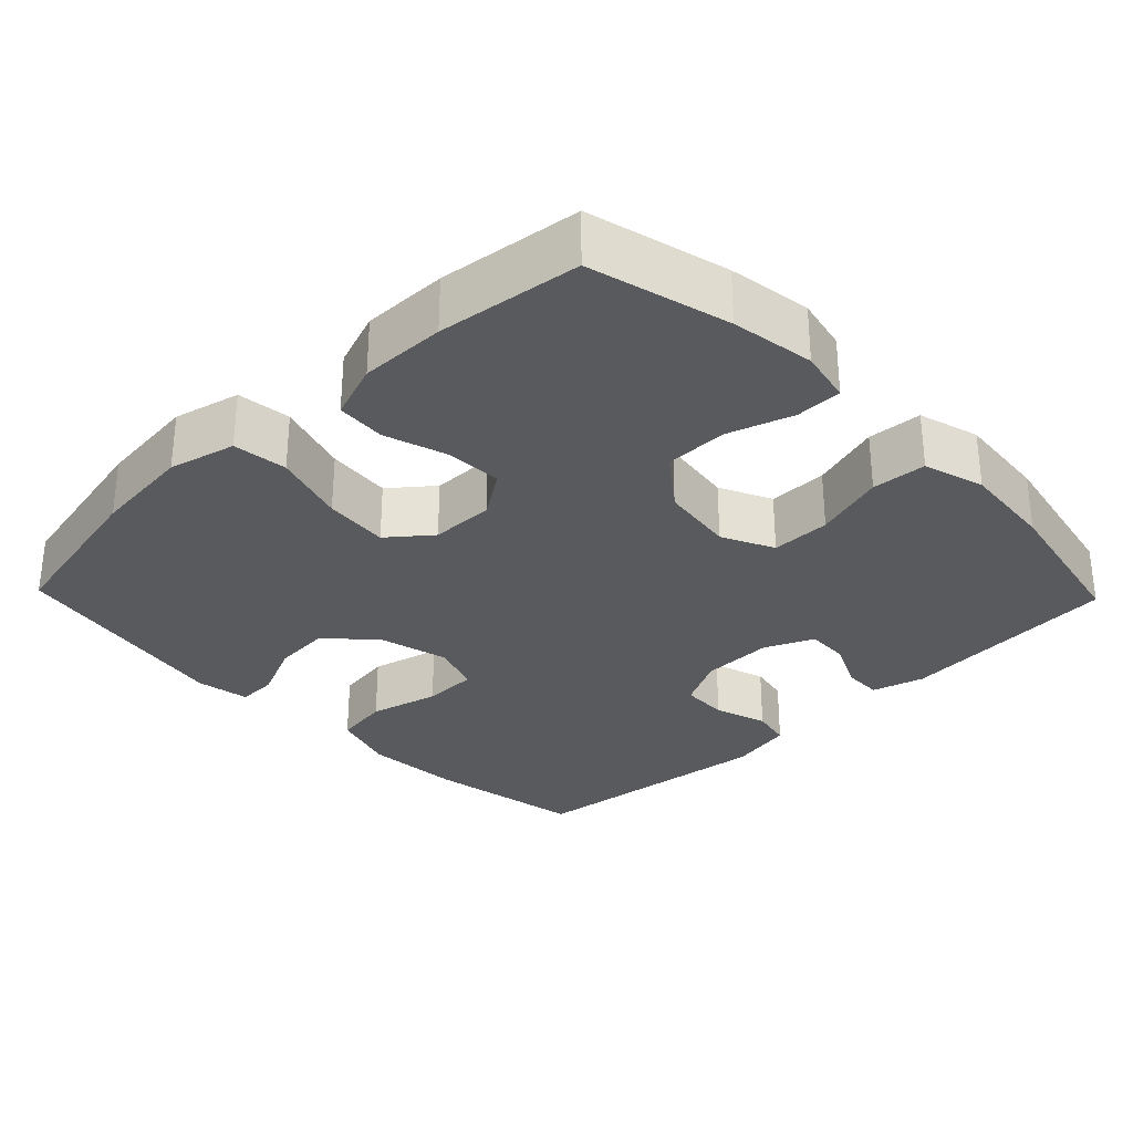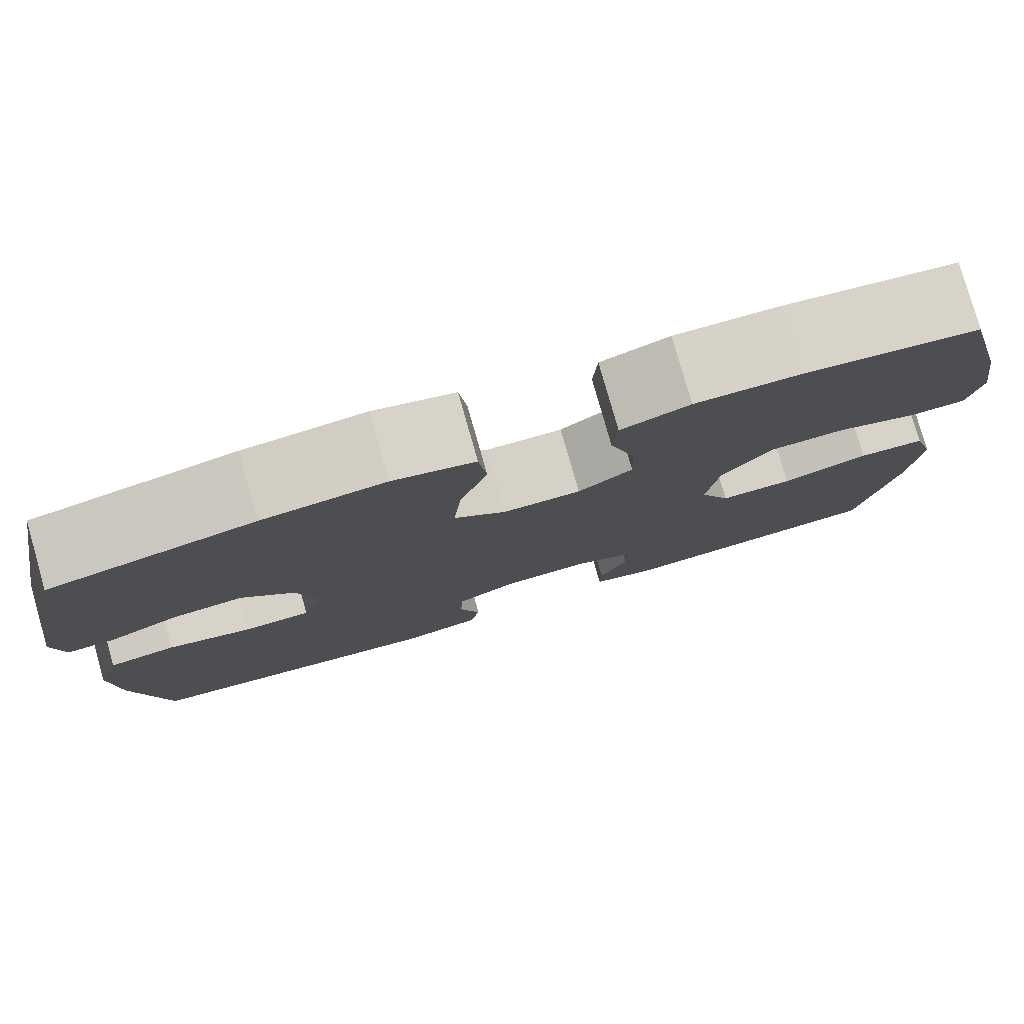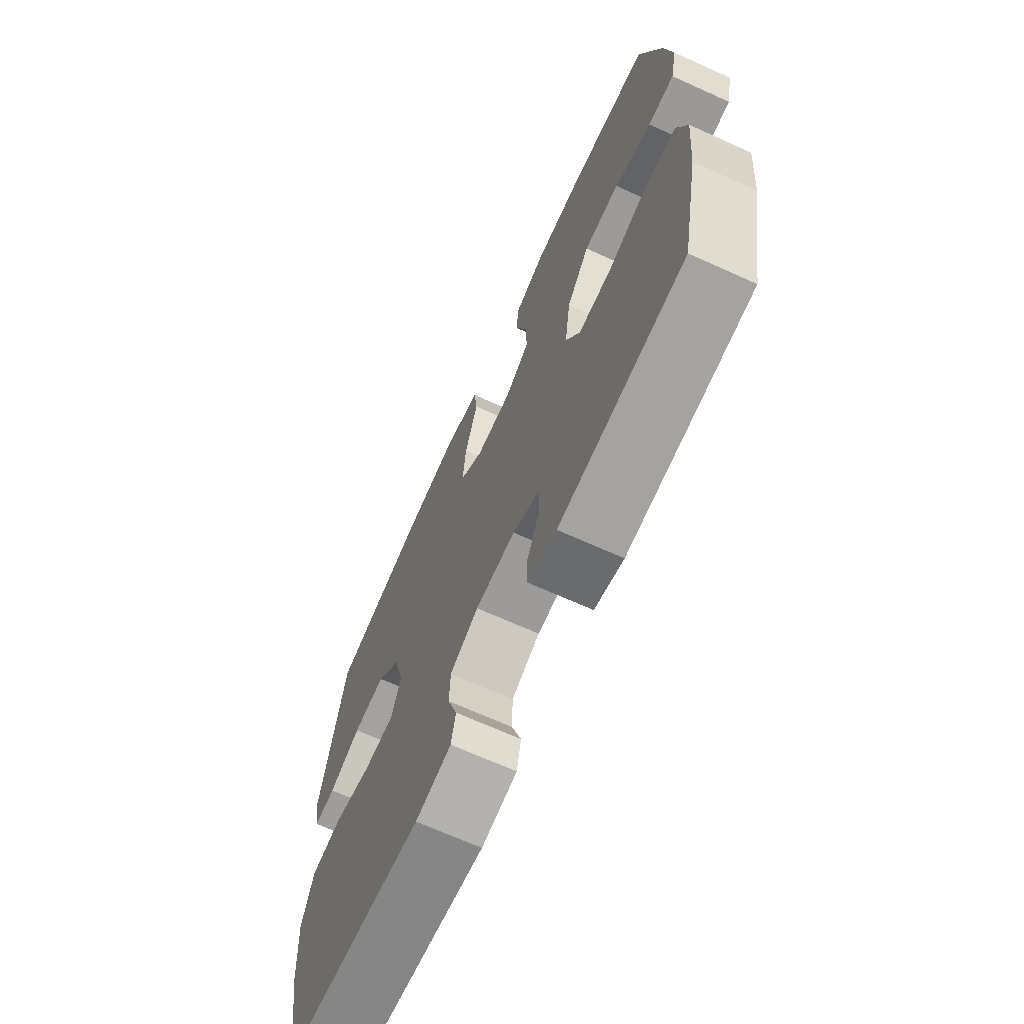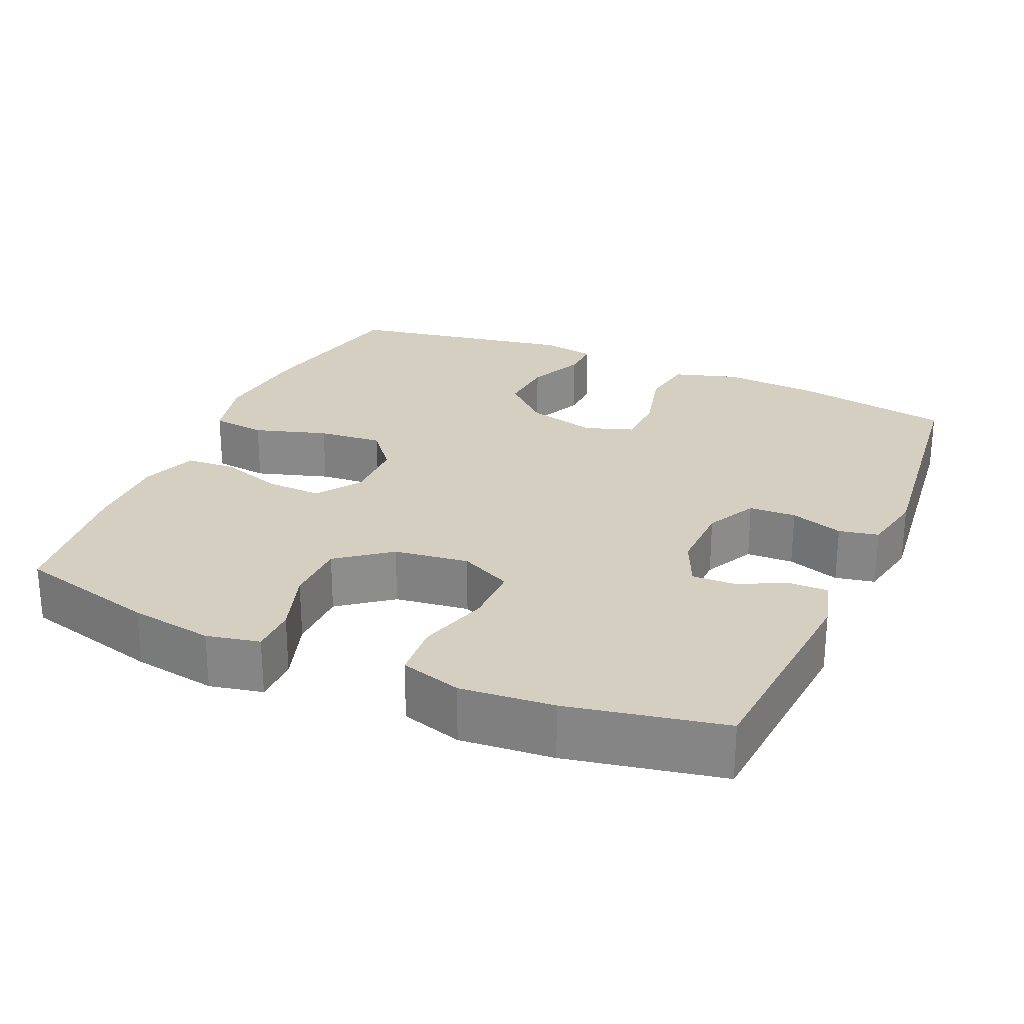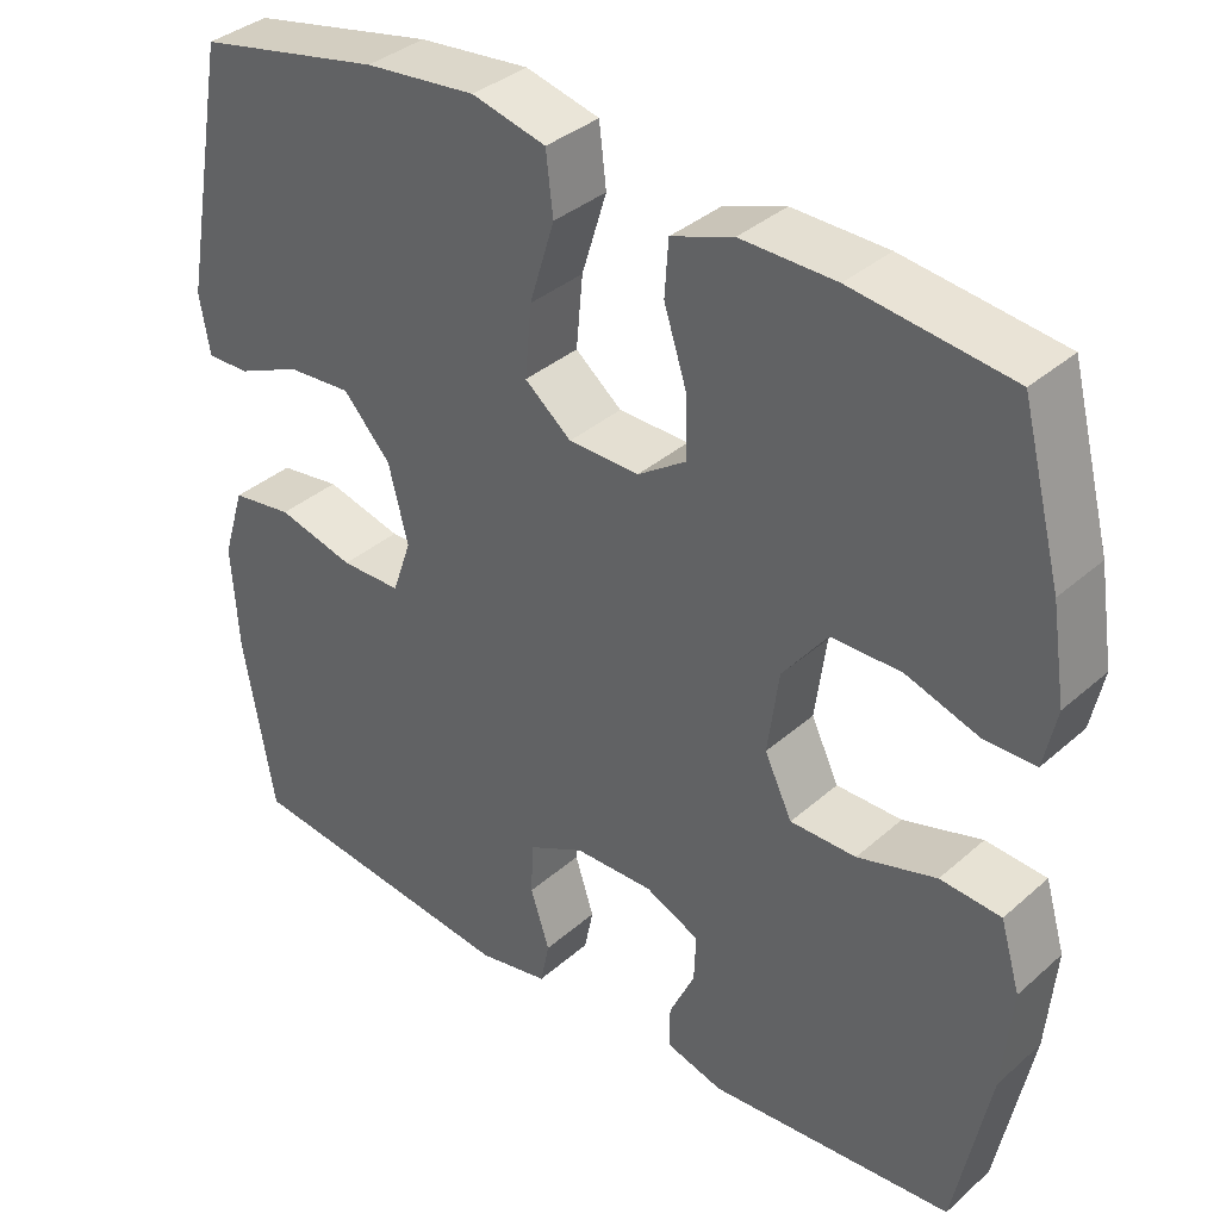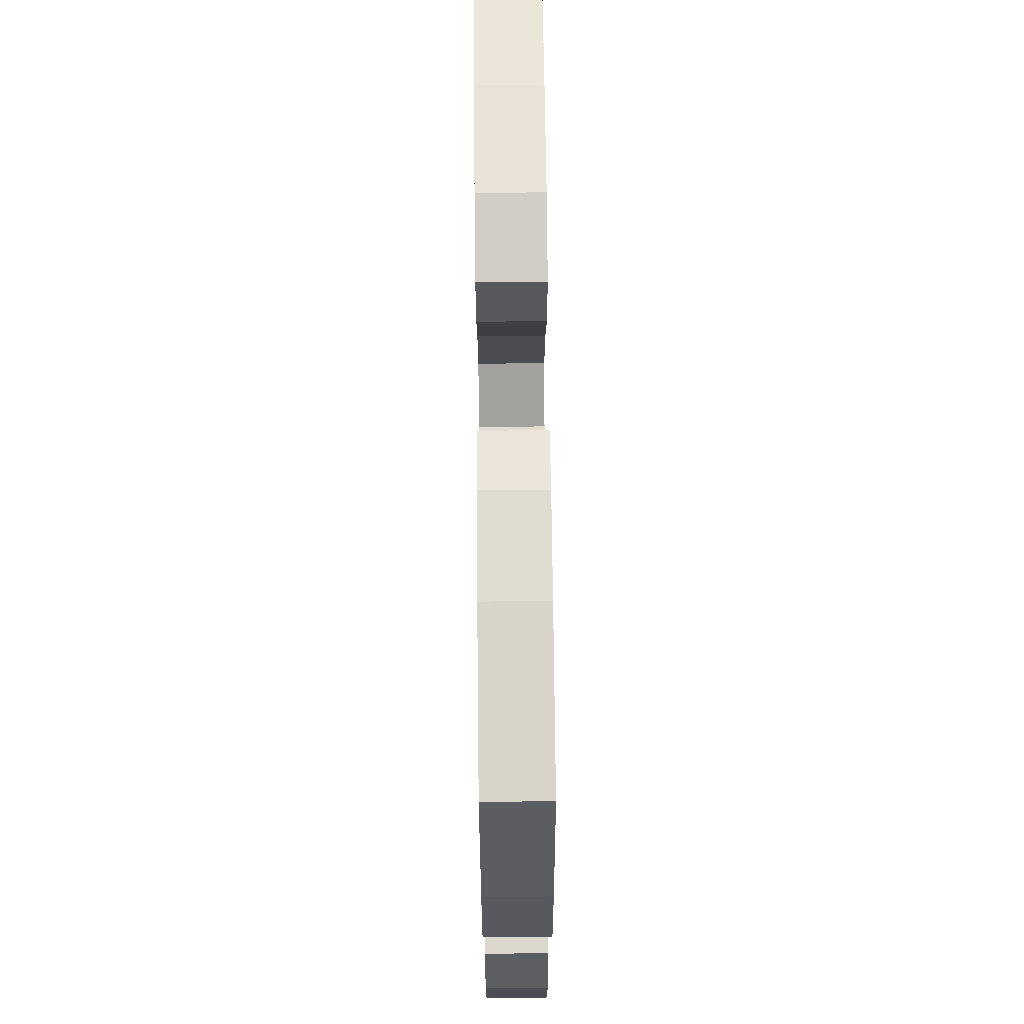
<metadata>
{"format":"obj","ext":"obj","renderer":"f3d","projection":"perspective","resolution":1024,"background":"white","views":[{"elev":-30.6,"azim":44.0,"up":"+Y"},{"elev":79.2,"azim":-15.9,"up":"+Z"},{"elev":-68.7,"azim":65.7,"up":"+Z"},{"elev":25.9,"azim":113.8,"up":"+Y"},{"elev":36.2,"azim":41.3,"up":"+Z"},{"elev":68.4,"azim":89.4,"up":"+Z"}]}
</metadata>
<code>
o path3820
v 0.3076 0.0375 0.5202
v 0.1896 0.0375 0.5222
v 0.1124 0.0375 0.4946
v 0.1077 0.0375 0.4265
v 0.1356 0.0375 0.3392
v 0.1383 0.0375 0.2624
v 0.07711 0.0375 0.2208
v -0.01065 0.0375 0.2221
v -0.06863 0.0375 0.2692
v -0.06039 0.0375 0.3583
v -0.02911 0.0375 0.4591
v -0.03793 0.0375 0.5343
v -0.1299 0.0375 0.5571
v -0.268 0.0375 0.5429
v -0.4973 0.0375 0.4953
v -0.5547 0.0375 0.1802
v -0.5419 0.0375 0.1062
v -0.4881 0.0375 0.108
v -0.4094 0.0375 0.1426
v -0.3296 0.0375 0.1484
v -0.2702 0.0375 0.08399
v -0.246 0.0375 -0.01172
v -0.2695 0.0375 -0.07967
v -0.3447 0.0375 -0.08083
v -0.4404 0.0375 -0.05639
v -0.5166 0.0375 -0.06757
v -0.5439 0.0375 -0.1564
v -0.5355 0.0375 -0.2882
v -0.4973 0.0375 -0.5064
v -0.1505 0.0375 -0.5474
v -0.06248 0.0375 -0.53
v -0.05129 0.0375 -0.4756
v -0.07497 0.0375 -0.4029
v -0.0724 0.0375 -0.3381
v -0.002502 0.0375 -0.3028
v 0.09573 0.0375 -0.3007
v 0.1632 0.0375 -0.3314
v 0.1609 0.0375 -0.3902
v 0.1291 0.0375 -0.4576
v 0.128 0.0375 -0.5101
v 0.1998 0.0375 -0.5305
v 0.5046 0.0375 -0.5064
v 0.548 0.0375 -0.2924
v 0.5596 0.0375 -0.1643
v 0.535 0.0375 -0.08022
v 0.4597 0.0375 -0.07467
v 0.3619 0.0375 -0.1037
v 0.2803 0.0375 -0.1037
v 0.246 0.0375 -0.03213
v 0.2599 0.0375 0.0705
v 0.3155 0.0375 0.1428
v 0.4019 0.0375 0.1438
v 0.4924 0.0375 0.114
v 0.5563 0.0375 0.1144
v 0.5718 0.0375 0.1875
v 0.5542 0.0375 0.3023
v 0.5046 0.0375 0.4953
v 0.3076 -0.0375 0.5202
v 0.1896 -0.0375 0.5222
v 0.1124 -0.0375 0.4946
v 0.1077 -0.0375 0.4265
v 0.1356 -0.0375 0.3392
v 0.1383 -0.0375 0.2624
v 0.07711 -0.0375 0.2208
v -0.01065 -0.0375 0.2221
v -0.06863 -0.0375 0.2692
v -0.06039 -0.0375 0.3583
v -0.02911 -0.0375 0.4591
v -0.03793 -0.0375 0.5343
v -0.1299 -0.0375 0.5571
v -0.268 -0.0375 0.5429
v -0.4973 -0.0375 0.4953
v -0.5547 -0.0375 0.1802
v -0.5419 -0.0375 0.1062
v -0.4881 -0.0375 0.108
v -0.4094 -0.0375 0.1426
v -0.3296 -0.0375 0.1484
v -0.2702 -0.0375 0.08399
v -0.246 -0.0375 -0.01172
v -0.2695 -0.0375 -0.07967
v -0.3447 -0.0375 -0.08083
v -0.4404 -0.0375 -0.05639
v -0.5166 -0.0375 -0.06757
v -0.5439 -0.0375 -0.1564
v -0.5355 -0.0375 -0.2882
v -0.4973 -0.0375 -0.5064
v -0.1505 -0.0375 -0.5474
v -0.06248 -0.0375 -0.53
v -0.05129 -0.0375 -0.4756
v -0.07497 -0.0375 -0.4029
v -0.0724 -0.0375 -0.3381
v -0.002502 -0.0375 -0.3028
v 0.09573 -0.0375 -0.3007
v 0.1632 -0.0375 -0.3314
v 0.1609 -0.0375 -0.3902
v 0.1291 -0.0375 -0.4576
v 0.128 -0.0375 -0.5101
v 0.1998 -0.0375 -0.5305
v 0.5046 -0.0375 -0.5064
v 0.548 -0.0375 -0.2924
v 0.5596 -0.0375 -0.1643
v 0.535 -0.0375 -0.08022
v 0.4597 -0.0375 -0.07467
v 0.3619 -0.0375 -0.1037
v 0.2803 -0.0375 -0.1037
v 0.246 -0.0375 -0.03213
v 0.2599 -0.0375 0.0705
v 0.3155 -0.0375 0.1428
v 0.4019 -0.0375 0.1438
v 0.4924 -0.0375 0.114
v 0.5563 -0.0375 0.1144
v 0.5718 -0.0375 0.1875
v 0.5542 -0.0375 0.3023
v 0.5046 -0.0375 0.4953
v -0.03793 0.0375 0.5343
v -0.03793 0.0375 0.5343
v -0.1299 0.0375 0.5571
v -0.268 0.0375 0.5429
v -0.02911 0.0375 0.4591
v 0.3076 0.0375 0.5202
v 0.1896 0.0375 0.5222
v 0.1124 0.0375 0.4946
v 0.1124 0.0375 0.4946
v -0.4973 0.0375 0.4953
v -0.4973 0.0375 0.4953
v 0.5046 0.0375 0.4953
v 0.5046 0.0375 0.4953
v 0.1077 0.0375 0.4265
v -0.06039 0.0375 0.3583
v 0.1356 0.0375 0.3392
v 0.5542 0.0375 0.3023
v -0.06863 0.0375 0.2692
v 0.1383 0.0375 0.2624
v 0.5718 0.0375 0.1875
v -0.5547 0.0375 0.1802
v -0.01065 0.0375 0.2221
v 0.07711 0.0375 0.2208
v 0.5563 0.0375 0.1144
v 0.5563 0.0375 0.1144
v -0.4094 0.0375 0.1426
v -0.3296 0.0375 0.1484
v -0.5419 0.0375 0.1062
v -0.5419 0.0375 0.1062
v 0.3155 0.0375 0.1428
v 0.4019 0.0375 0.1438
v -0.2702 0.0375 0.08399
v 0.4924 0.0375 0.114
v 0.2599 0.0375 0.0705
v -0.4881 0.0375 0.108
v -0.246 0.0375 -0.01172
v 0.246 0.0375 -0.03213
v -0.2695 0.0375 -0.07967
v -0.2695 0.0375 -0.07967
v 0.2803 0.0375 -0.1037
v 0.2803 0.0375 -0.1037
v -0.3447 0.0375 -0.08083
v -0.4404 0.0375 -0.05639
v -0.5166 0.0375 -0.06757
v -0.5166 0.0375 -0.06757
v -0.5439 0.0375 -0.1564
v 0.535 0.0375 -0.08022
v 0.535 0.0375 -0.08022
v 0.4597 0.0375 -0.07467
v 0.3619 0.0375 -0.1037
v 0.5596 0.0375 -0.1643
v -0.5355 0.0375 -0.2882
v 0.548 0.0375 -0.2924
v -0.002502 0.0375 -0.3028
v 0.09573 0.0375 -0.3007
v 0.1632 0.0375 -0.3314
v 0.1632 0.0375 -0.3314
v -0.0724 0.0375 -0.3381
v -0.0724 0.0375 -0.3381
v 0.1609 0.0375 -0.3902
v -0.07497 0.0375 -0.4029
v 0.1291 0.0375 -0.4576
v -0.05129 0.0375 -0.4756
v 0.5046 0.0375 -0.5064
v 0.5046 0.0375 -0.5064
v 0.128 0.0375 -0.5101
v 0.128 0.0375 -0.5101
v -0.06248 0.0375 -0.53
v -0.06248 0.0375 -0.53
v -0.4973 0.0375 -0.5064
v -0.4973 0.0375 -0.5064
v 0.1998 0.0375 -0.5305
v -0.1505 0.0375 -0.5474
v -0.03793 -0.0375 0.5343
v -0.03793 -0.0375 0.5343
v -0.1299 -0.0375 0.5571
v -0.268 -0.0375 0.5429
v -0.02911 -0.0375 0.4591
v 0.3076 -0.0375 0.5202
v 0.1896 -0.0375 0.5222
v 0.1124 -0.0375 0.4946
v 0.1124 -0.0375 0.4946
v -0.4973 -0.0375 0.4953
v -0.4973 -0.0375 0.4953
v 0.5046 -0.0375 0.4953
v 0.5046 -0.0375 0.4953
v 0.1077 -0.0375 0.4265
v -0.06039 -0.0375 0.3583
v 0.1356 -0.0375 0.3392
v 0.5542 -0.0375 0.3023
v -0.06863 -0.0375 0.2692
v 0.1383 -0.0375 0.2624
v 0.5718 -0.0375 0.1875
v -0.5547 -0.0375 0.1802
v -0.01065 -0.0375 0.2221
v 0.07711 -0.0375 0.2208
v 0.5563 -0.0375 0.1144
v 0.5563 -0.0375 0.1144
v -0.4094 -0.0375 0.1426
v -0.3296 -0.0375 0.1484
v -0.5419 -0.0375 0.1062
v -0.5419 -0.0375 0.1062
v 0.3155 -0.0375 0.1428
v 0.4019 -0.0375 0.1438
v -0.2702 -0.0375 0.08399
v 0.4924 -0.0375 0.114
v 0.2599 -0.0375 0.0705
v -0.4881 -0.0375 0.108
v -0.246 -0.0375 -0.01172
v 0.246 -0.0375 -0.03213
v -0.2695 -0.0375 -0.07967
v -0.2695 -0.0375 -0.07967
v 0.2803 -0.0375 -0.1037
v 0.2803 -0.0375 -0.1037
v -0.3447 -0.0375 -0.08083
v -0.4404 -0.0375 -0.05639
v -0.5166 -0.0375 -0.06757
v -0.5166 -0.0375 -0.06757
v -0.5439 -0.0375 -0.1564
v 0.535 -0.0375 -0.08022
v 0.535 -0.0375 -0.08022
v 0.4597 -0.0375 -0.07467
v 0.3619 -0.0375 -0.1037
v 0.5596 -0.0375 -0.1643
v -0.5355 -0.0375 -0.2882
v 0.548 -0.0375 -0.2924
v -0.002502 -0.0375 -0.3028
v 0.09573 -0.0375 -0.3007
v 0.1632 -0.0375 -0.3314
v 0.1632 -0.0375 -0.3314
v -0.0724 -0.0375 -0.3381
v -0.0724 -0.0375 -0.3381
v 0.1609 -0.0375 -0.3902
v -0.07497 -0.0375 -0.4029
v 0.1291 -0.0375 -0.4576
v -0.05129 -0.0375 -0.4756
v 0.5046 -0.0375 -0.5064
v 0.5046 -0.0375 -0.5064
v 0.128 -0.0375 -0.5101
v 0.128 -0.0375 -0.5101
v -0.06248 -0.0375 -0.53
v -0.06248 -0.0375 -0.53
v -0.4973 -0.0375 -0.5064
v -0.4973 -0.0375 -0.5064
v 0.1998 -0.0375 -0.5305
v -0.1505 -0.0375 -0.5474
f 217 193 203
f 188 190 192
f 205 219 209
f 215 222 208
f 210 221 206
f 207 220 211
f 202 214 205
f 210 224 221
f 207 218 220
f 257 245 239
f 236 238 234
f 224 223 241
f 251 243 247
f 233 229 230
f 203 194 201
f 197 213 214
f 239 229 233
f 224 242 227
f 208 213 197
f 250 260 255
f 227 242 243
f 209 223 224
f 245 257 248
f 239 245 229
f 209 224 210
f 206 217 203
f 218 204 193
f 224 241 242
f 204 218 207
f 237 238 236
f 194 203 193
f 209 219 223
f 260 248 257
f 213 208 222
f 225 229 245
f 193 217 218
f 197 214 191
f 233 230 231
f 192 190 202
f 241 223 225
f 190 191 202
f 241 225 245
f 191 214 202
f 193 204 199
f 219 205 214
f 248 260 250
f 238 237 240
f 240 243 251
f 227 243 237
f 247 249 259
f 237 243 240
f 259 249 253
f 206 221 217
f 251 247 259
f 201 194 195
f 116 13 70 189
f 13 14 71 70
f 11 12 69 68
f 1 2 59 58
f 2 123 196 59
f 14 125 198 71
f 127 1 58 200
f 3 4 61 60
f 10 11 68 67
f 4 5 62 61
f 56 57 114 113
f 9 10 67 66
f 5 6 63 62
f 55 56 113 112
f 15 16 73 72
f 8 9 66 65
f 6 7 64 63
f 7 8 65 64
f 139 55 112 212
f 19 20 77 76
f 16 143 216 73
f 51 52 109 108
f 20 21 78 77
f 53 54 111 110
f 52 53 110 109
f 50 51 108 107
f 18 19 76 75
f 17 18 75 74
f 21 22 79 78
f 49 50 107 106
f 22 153 226 79
f 155 49 106 228
f 24 25 82 81
f 25 159 232 82
f 26 27 84 83
f 162 46 103 235
f 46 47 104 103
f 23 24 81 80
f 44 45 102 101
f 47 48 105 104
f 27 28 85 84
f 43 44 101 100
f 35 36 93 92
f 36 171 244 93
f 173 35 92 246
f 37 38 95 94
f 33 34 91 90
f 38 39 96 95
f 32 33 90 89
f 179 43 100 252
f 39 181 254 96
f 183 32 89 256
f 28 185 258 85
f 40 41 98 97
f 41 42 99 98
f 30 31 88 87
f 29 30 87 86
f 144 130 120
f 115 119 117
f 132 136 146
f 142 135 149
f 137 133 148
f 134 138 147
f 129 132 141
f 137 148 151
f 134 147 145
f 184 166 172
f 163 161 165
f 151 168 150
f 178 174 170
f 160 157 156
f 130 128 121
f 124 141 140
f 166 160 156
f 151 154 169
f 135 124 140
f 177 182 187
f 154 170 169
f 136 151 150
f 172 175 184
f 166 156 172
f 136 137 151
f 133 130 144
f 145 120 131
f 151 169 168
f 131 134 145
f 164 163 165
f 121 120 130
f 136 150 146
f 187 184 175
f 140 149 135
f 152 172 156
f 120 145 144
f 124 118 141
f 160 158 157
f 119 129 117
f 168 152 150
f 117 129 118
f 168 172 152
f 118 129 141
f 120 126 131
f 146 141 132
f 175 177 187
f 165 167 164
f 167 178 170
f 154 164 170
f 174 186 176
f 164 167 170
f 186 180 176
f 133 144 148
f 178 186 174
f 128 122 121

</code>
